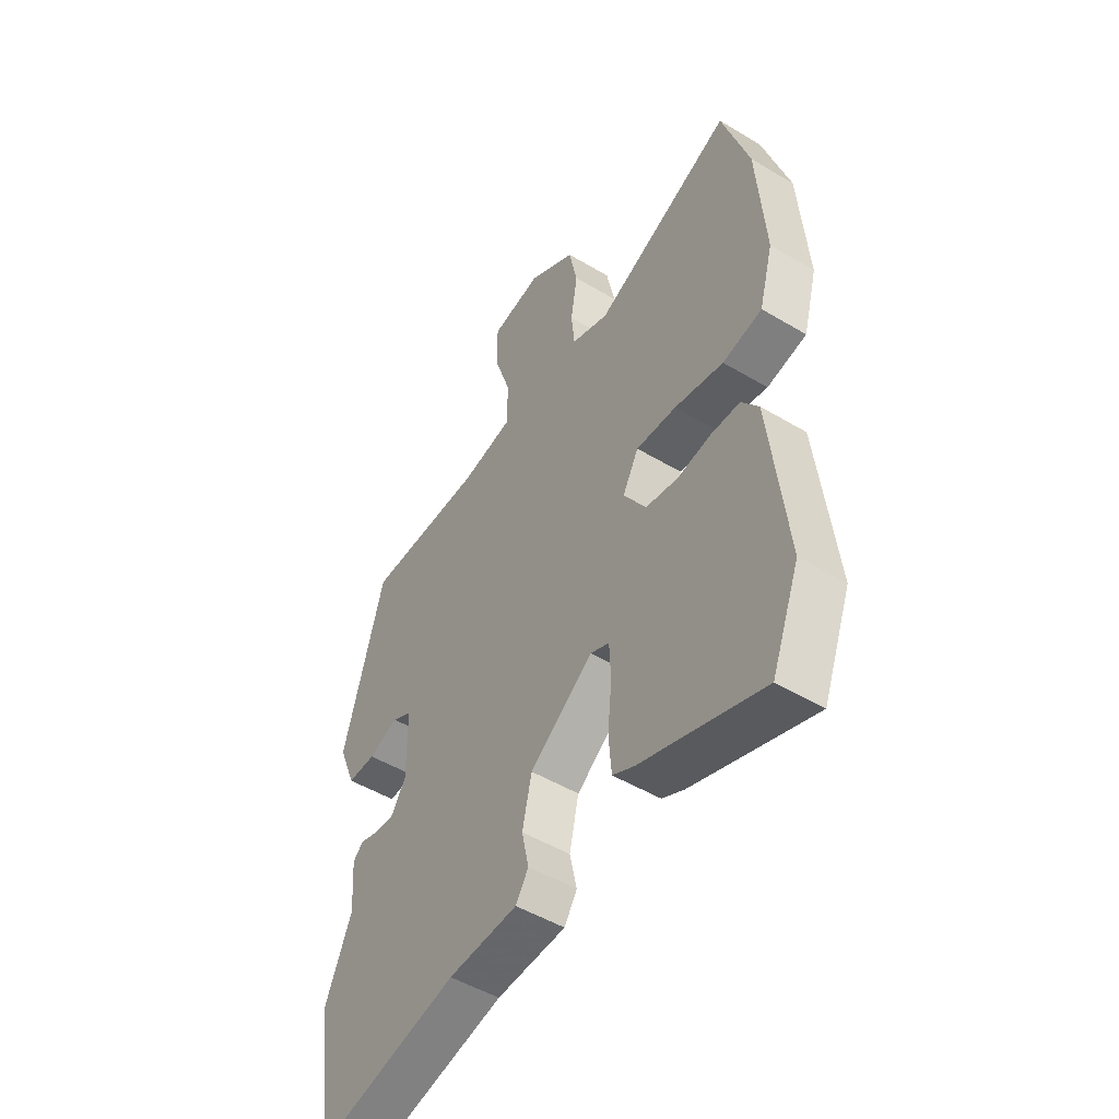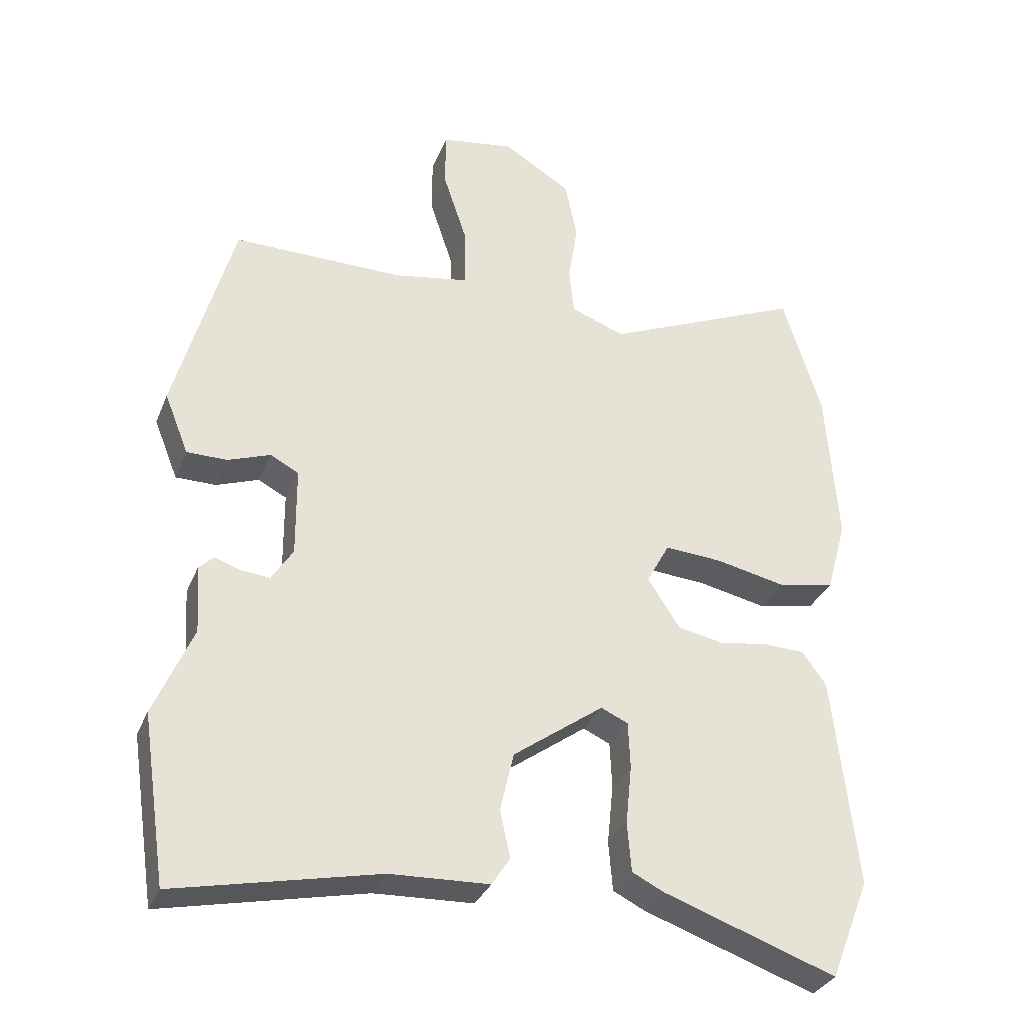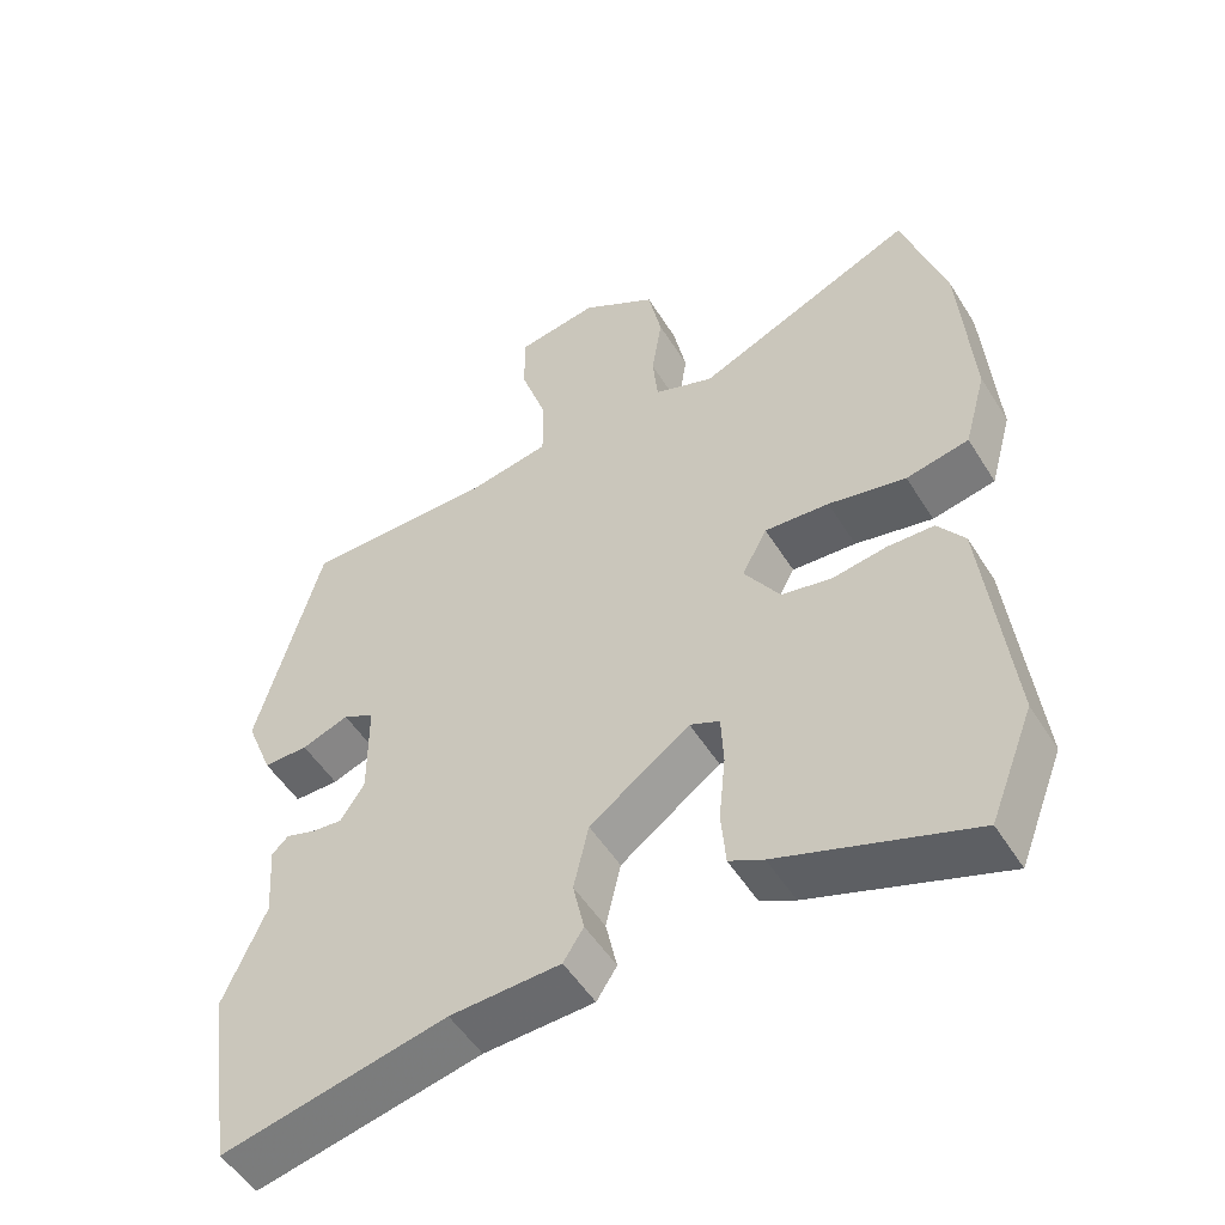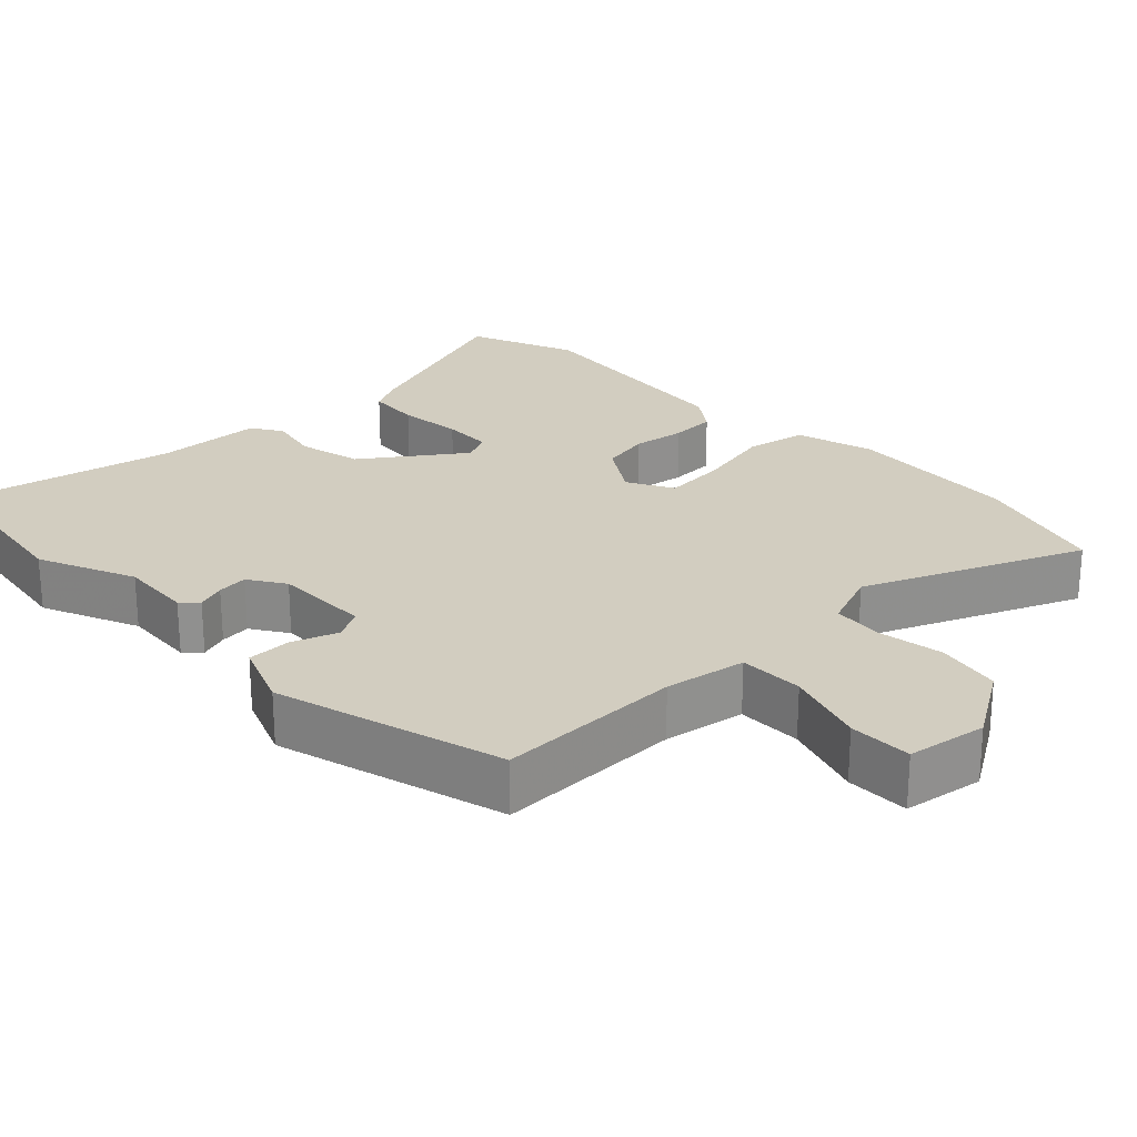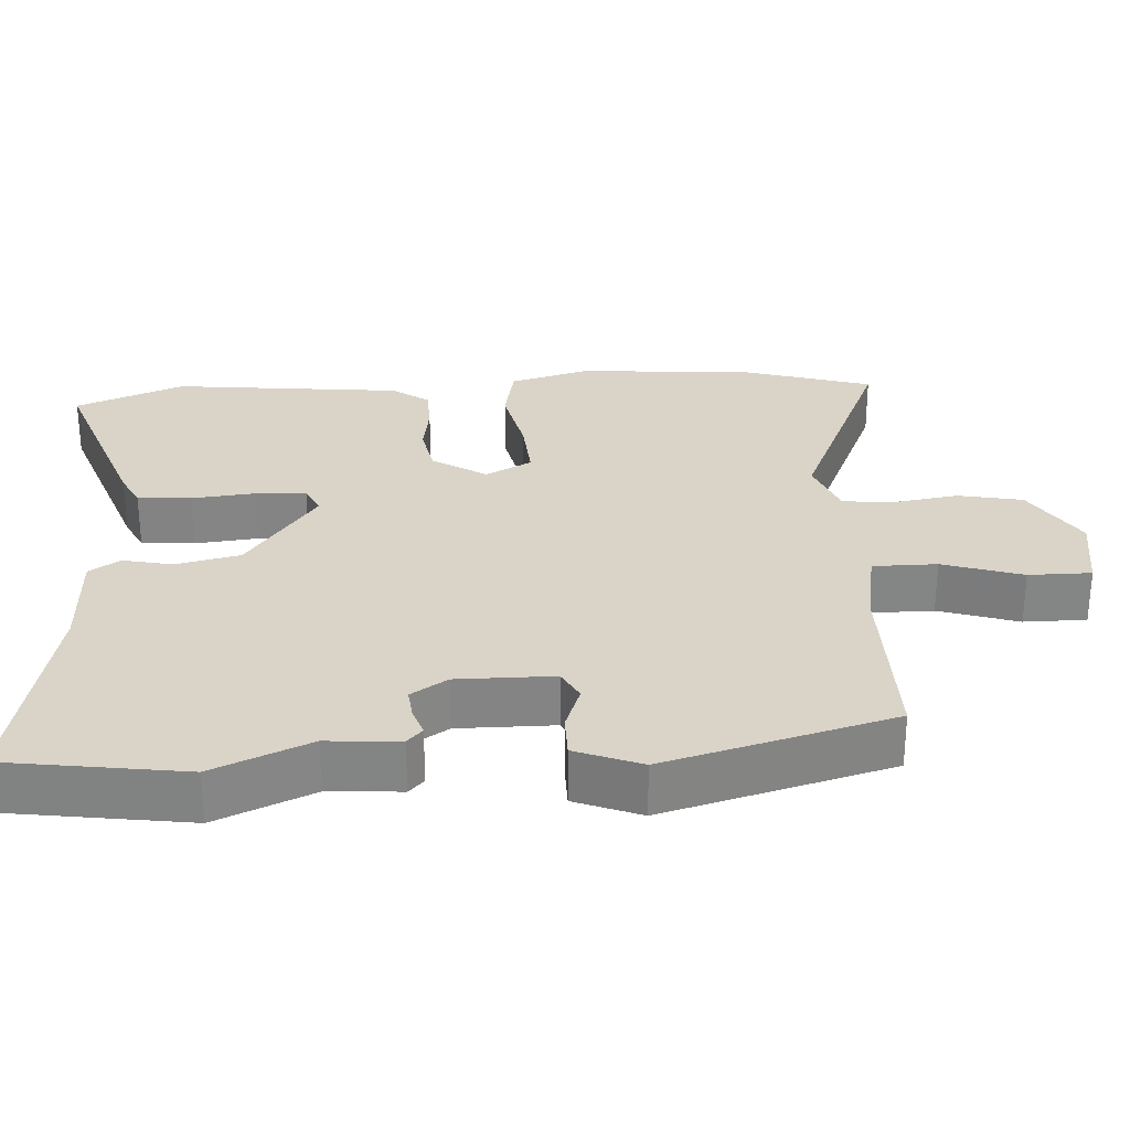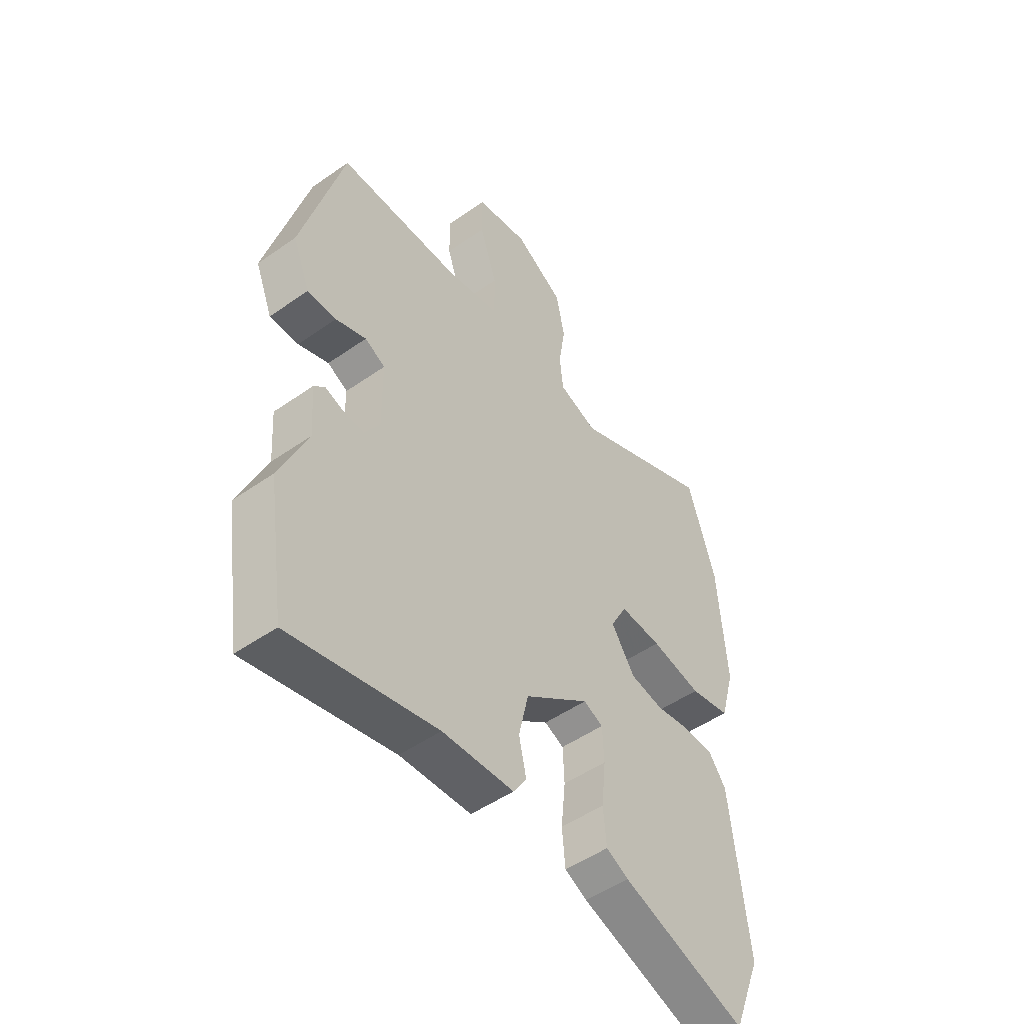
<metadata>
{"format":"obj","ext":"obj","renderer":"f3d","projection":"perspective","resolution":1024,"background":"white","views":[{"elev":-49.9,"azim":56.6,"up":"+Z"},{"elev":-32.4,"azim":-19.8,"up":"+Z"},{"elev":-51.8,"azim":31.1,"up":"+Z"},{"elev":24.6,"azim":-44.3,"up":"+Y"},{"elev":28.7,"azim":-93.6,"up":"+Y"},{"elev":-50.0,"azim":-52.3,"up":"+Z"}]}
</metadata>
<code>
v 0.471 0.07 0.593
v 0.528 0.07 0.409
v 0.545 0.07 0.173
v 0.515 0.07 0.065
v 0.431 0.07 0.048
v 0.327 0.07 0.07
v 0.241 0.07 0.076
v 0.207 0.07 0.013
v 0.255 0.07 -0.061
v 0.323 0.07 -0.074
v 0.395 0.07 -0.063
v 0.457 0.07 -0.065
v 0.493 0.07 -0.115
v 0.528 0.07 -0.43
v 0.469 0.07 -0.579
v 0.212 0.07 -0.489
v 0.166 0.07 -0.466
v 0.16 0.07 -0.393
v 0.169 0.07 -0.305
v 0.166 0.07 -0.236
v 0.126 0.07 -0.218
v -0.008 0.07 -0.315
v -0.028 0.07 -0.403
v -0.013 0.07 -0.472
v -0.04 0.07 -0.514
v -0.187 0.07 -0.52
v -0.487 0.07 -0.585
v -0.524 0.07 -0.338
v -0.467 0.07 -0.205
v -0.474 0.07 -0.105
v -0.452 0.07 -0.084
v -0.413 0.07 -0.097
v -0.371 0.07 -0.101
v -0.339 0.07 -0.051
v -0.34 0.07 0.082
v -0.382 0.07 0.104
v -0.445 0.07 0.081
v -0.505 0.07 0.081
v -0.541 0.07 0.171
v -0.455 0.07 0.484
v -0.201 0.07 0.483
v -0.09 0.07 0.503
v -0.09 0.07 0.591
v -0.126 0.07 0.7
v -0.126 0.07 0.786
v -0.017 0.07 0.804
v 0.084 0.07 0.742
v 0.102 0.07 0.654
v 0.088 0.07 0.564
v 0.095 0.07 0.494
v 0.175 0.07 0.464
v 0.471 0 0.593
v 0.528 0 0.409
v 0.545 0 0.173
v 0.515 0 0.065
v 0.431 0 0.048
v 0.327 0 0.07
v 0.241 0 0.076
v 0.207 0 0.013
v 0.255 0 -0.061
v 0.323 0 -0.074
v 0.395 0 -0.063
v 0.457 0 -0.065
v 0.493 0 -0.115
v 0.528 0 -0.43
v 0.469 0 -0.579
v 0.212 0 -0.489
v 0.166 0 -0.466
v 0.16 0 -0.393
v 0.169 0 -0.305
v 0.166 0 -0.236
v 0.126 0 -0.218
v -0.008 0 -0.315
v -0.028 0 -0.403
v -0.013 0 -0.472
v -0.04 0 -0.514
v -0.187 0 -0.52
v -0.487 0 -0.585
v -0.524 0 -0.338
v -0.467 0 -0.205
v -0.474 0 -0.105
v -0.452 0 -0.084
v -0.413 0 -0.097
v -0.371 0 -0.101
v -0.339 0 -0.051
v -0.34 0 0.082
v -0.382 0 0.104
v -0.445 0 0.081
v -0.505 0 0.081
v -0.541 0 0.171
v -0.455 0 0.484
v -0.201 0 0.483
v -0.09 0 0.503
v -0.09 0 0.591
v -0.126 0 0.7
v -0.126 0 0.786
v -0.017 0 0.804
v 0.084 0 0.742
v 0.102 0 0.654
v 0.088 0 0.564
v 0.095 0 0.494
v 0.175 0 0.464
f 47 48 49
f 46 47 49
f 45 46 49
f 44 45 49
f 43 44 49
f 42 43 49 50
f 41 42 50 51
f 40 41 51
f 39 40 51
f 38 39 51
f 37 38 51
f 36 37 51
f 29 30 31 32
f 29 32 33
f 28 29 33
f 27 28 33
f 26 27 33
f 26 33 34
f 25 26 34
f 24 25 34
f 23 24 34
f 17 18 19
f 16 17 19
f 15 16 19
f 14 15 19
f 13 14 19
f 12 13 19
f 11 12 19
f 10 11 19
f 9 10 19 20
f 8 9 20 21
f 4 5 6
f 3 4 6
f 2 3 6
f 1 2 6
f 51 1 6
f 51 6 7
f 51 7 8
f 36 51 8
f 35 36 8
f 22 23 34 35
f 8 21 22 35
f 100 99 98
f 100 98 97
f 100 97 96
f 100 96 95
f 100 95 94
f 101 100 94 93
f 102 101 93 92
f 102 92 91
f 102 91 90
f 102 90 89
f 102 89 88
f 102 88 87
f 83 82 81 80
f 84 83 80
f 84 80 79
f 84 79 78
f 84 78 77
f 85 84 77
f 85 77 76
f 85 76 75
f 85 75 74
f 70 69 68
f 70 68 67
f 70 67 66
f 70 66 65
f 70 65 64
f 70 64 63
f 70 63 62
f 70 62 61
f 71 70 61 60
f 72 71 60 59
f 57 56 55
f 57 55 54
f 57 54 53
f 57 53 52
f 57 52 102
f 58 57 102
f 59 58 102
f 59 102 87
f 59 87 86
f 86 85 74 73
f 86 73 72 59
f 1 52 53 2
f 2 53 54 3
f 3 54 55 4
f 4 55 56 5
f 5 56 57 6
f 6 57 58 7
f 7 58 59 8
f 8 59 60 9
f 9 60 61 10
f 10 61 62 11
f 11 62 63 12
f 12 63 64 13
f 13 64 65 14
f 14 65 66 15
f 15 66 67 16
f 16 67 68 17
f 17 68 69 18
f 18 69 70 19
f 19 70 71 20
f 20 71 72 21
f 21 72 73 22
f 22 73 74 23
f 23 74 75 24
f 24 75 76 25
f 25 76 77 26
f 26 77 78 27
f 27 78 79 28
f 28 79 80 29
f 29 80 81 30
f 30 81 82 31
f 31 82 83 32
f 32 83 84 33
f 33 84 85 34
f 34 85 86 35
f 35 86 87 36
f 36 87 88 37
f 37 88 89 38
f 38 89 90 39
f 39 90 91 40
f 40 91 92 41
f 41 92 93 42
f 42 93 94 43
f 43 94 95 44
f 44 95 96 45
f 45 96 97 46
f 46 97 98 47
f 47 98 99 48
f 48 99 100 49
f 49 100 101 50
f 50 101 102 51
f 51 102 52 1

</code>
